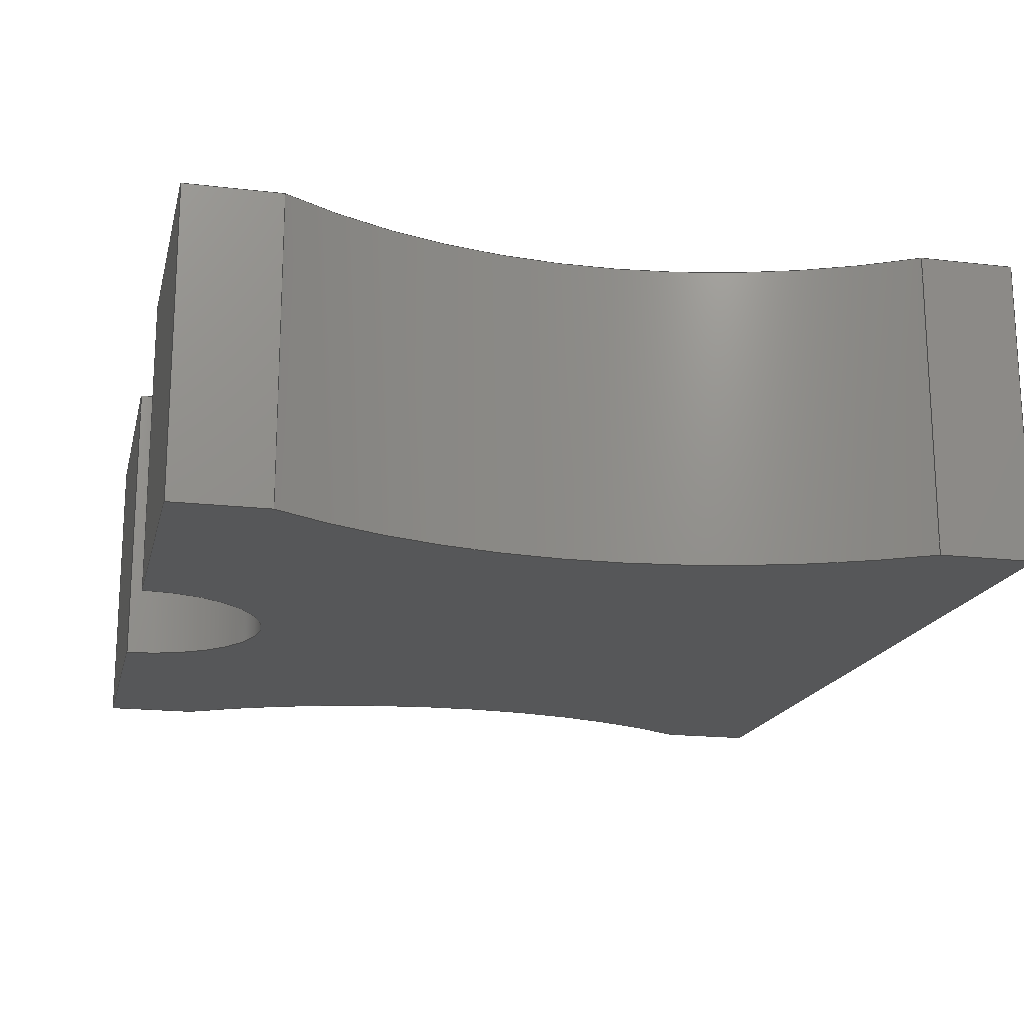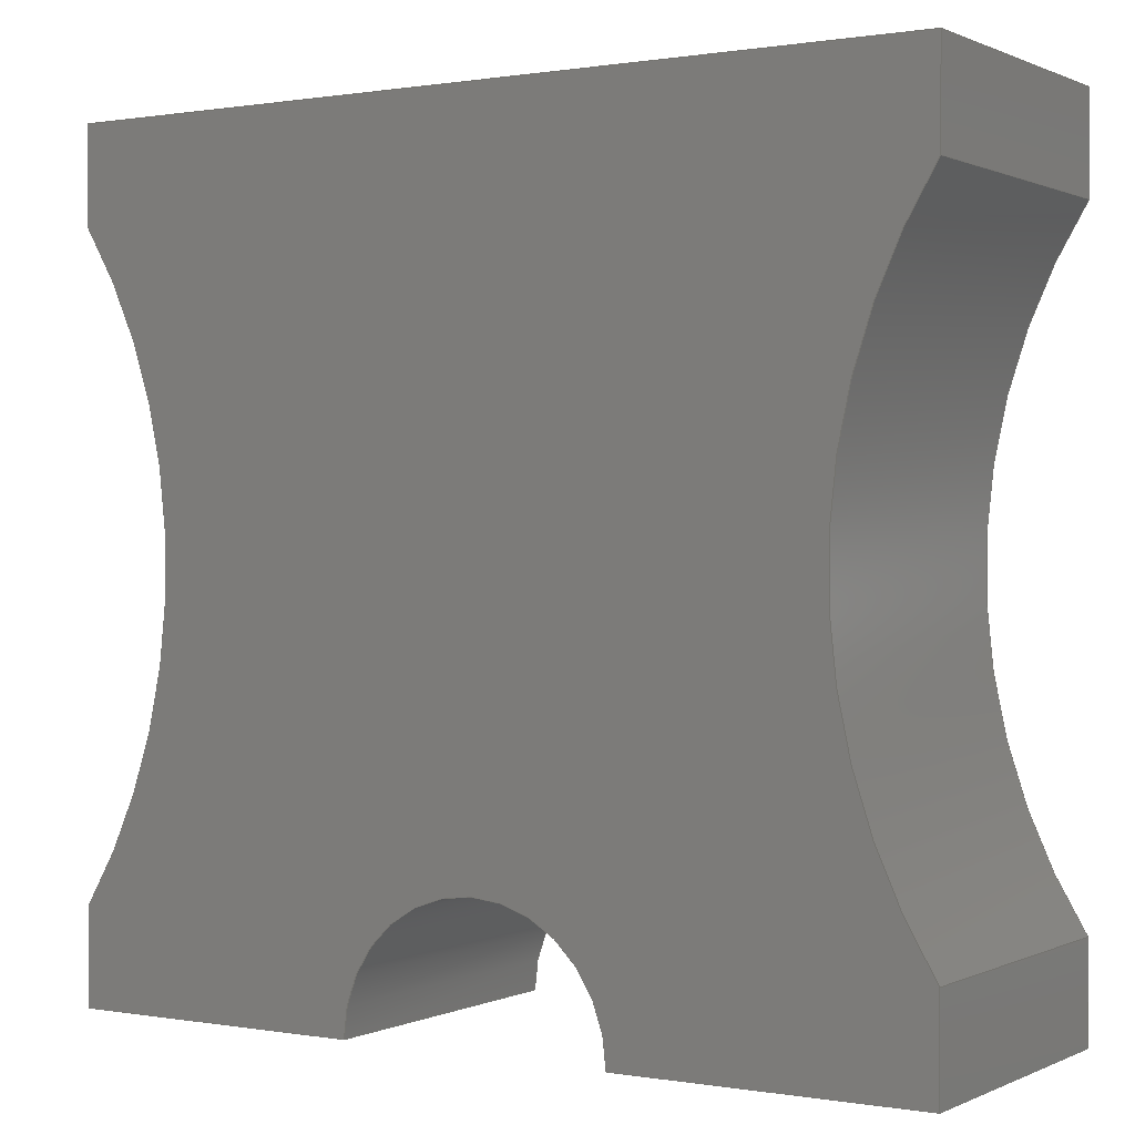
<metadata>
{"format":"step","ext":"step","renderer":"f3d","projection":"perspective","resolution":1024,"background":"white","views":[{"elev":-17.6,"azim":-103.1,"up":"+Y"},{"elev":0.5,"azim":32.2,"up":"+Z"}]}
</metadata>
<code>
ISO-10303-21;
DATA;
#1=MECHANICAL_DESIGN_GEOMETRIC_PRESENTATION_REPRESENTATION('',(#4),#378);
#2=SHAPE_REPRESENTATION_RELATIONSHIP('SRR','None',#385,#3);
#3=ADVANCED_BREP_SHAPE_REPRESENTATION('',(#5),#377);
#4=STYLED_ITEM('',(#395),#5);
#5=MANIFOLD_SOLID_BREP('Body1',#218);
#6=CIRCLE('',#234,3);
#7=CIRCLE('',#235,3);
#8=CIRCLE('',#240,3);
#9=CIRCLE('',#241,3);
#10=CIRCLE('',#245,0.7);
#11=CIRCLE('',#246,0.7);
#12=CYLINDRICAL_SURFACE('',#233,3);
#13=CYLINDRICAL_SURFACE('',#239,3);
#14=CYLINDRICAL_SURFACE('',#244,0.7);
#15=FACE_OUTER_BOUND('',#27,.T.);
#16=FACE_OUTER_BOUND('',#28,.T.);
#17=FACE_OUTER_BOUND('',#29,.T.);
#18=FACE_OUTER_BOUND('',#30,.T.);
#19=FACE_OUTER_BOUND('',#31,.T.);
#20=FACE_OUTER_BOUND('',#32,.T.);
#21=FACE_OUTER_BOUND('',#33,.T.);
#22=FACE_OUTER_BOUND('',#34,.T.);
#23=FACE_OUTER_BOUND('',#35,.T.);
#24=FACE_OUTER_BOUND('',#36,.T.);
#25=FACE_OUTER_BOUND('',#37,.T.);
#26=FACE_OUTER_BOUND('',#38,.T.);
#27=EDGE_LOOP('',(#137,#138,#139,#140));
#28=EDGE_LOOP('',(#141,#142,#143,#144));
#29=EDGE_LOOP('',(#145,#146,#147,#148));
#30=EDGE_LOOP('',(#149,#150,#151,#152));
#31=EDGE_LOOP('',(#153,#154,#155,#156));
#32=EDGE_LOOP('',(#157,#158,#159,#160));
#33=EDGE_LOOP('',(#161,#162,#163,#164));
#34=EDGE_LOOP('',(#165,#166,#167,#168));
#35=EDGE_LOOP('',(#169,#170,#171,#172));
#36=EDGE_LOOP('',(#173,#174,#175,#176));
#37=EDGE_LOOP('',(#177,#178,#179,#180,#181,#182,#183,#184,#185,#186));
#38=EDGE_LOOP('',(#187,#188,#189,#190,#191,#192,#193,#194,#195,#196));
#39=LINE('',#316,#63);
#40=LINE('',#318,#64);
#41=LINE('',#320,#65);
#42=LINE('',#321,#66);
#43=LINE('',#327,#67);
#44=LINE('',#330,#68);
#45=LINE('',#332,#69);
#46=LINE('',#333,#70);
#47=LINE('',#336,#71);
#48=LINE('',#338,#72);
#49=LINE('',#339,#73);
#50=LINE('',#342,#74);
#51=LINE('',#344,#75);
#52=LINE('',#345,#76);
#53=LINE('',#351,#77);
#54=LINE('',#354,#78);
#55=LINE('',#356,#79);
#56=LINE('',#357,#80);
#57=LINE('',#360,#81);
#58=LINE('',#362,#82);
#59=LINE('',#363,#83);
#60=LINE('',#369,#84);
#61=LINE('',#371,#85);
#62=LINE('',#372,#86);
#63=VECTOR('',#254,1);
#64=VECTOR('',#255,1);
#65=VECTOR('',#256,1);
#66=VECTOR('',#257,1);
#67=VECTOR('',#264,1);
#68=VECTOR('',#267,1);
#69=VECTOR('',#268,1);
#70=VECTOR('',#269,1);
#71=VECTOR('',#272,1);
#72=VECTOR('',#273,1);
#73=VECTOR('',#274,1);
#74=VECTOR('',#277,1);
#75=VECTOR('',#278,1);
#76=VECTOR('',#279,1);
#77=VECTOR('',#286,1);
#78=VECTOR('',#289,1);
#79=VECTOR('',#290,1);
#80=VECTOR('',#291,1);
#81=VECTOR('',#294,1);
#82=VECTOR('',#295,1);
#83=VECTOR('',#296,1);
#84=VECTOR('',#303,1);
#85=VECTOR('',#306,1);
#86=VECTOR('',#307,1);
#87=VERTEX_POINT('',#314);
#88=VERTEX_POINT('',#315);
#89=VERTEX_POINT('',#317);
#90=VERTEX_POINT('',#319);
#91=VERTEX_POINT('',#323);
#92=VERTEX_POINT('',#325);
#93=VERTEX_POINT('',#329);
#94=VERTEX_POINT('',#331);
#95=VERTEX_POINT('',#335);
#96=VERTEX_POINT('',#337);
#97=VERTEX_POINT('',#341);
#98=VERTEX_POINT('',#343);
#99=VERTEX_POINT('',#347);
#100=VERTEX_POINT('',#349);
#101=VERTEX_POINT('',#353);
#102=VERTEX_POINT('',#355);
#103=VERTEX_POINT('',#359);
#104=VERTEX_POINT('',#361);
#105=VERTEX_POINT('',#365);
#106=VERTEX_POINT('',#367);
#107=EDGE_CURVE('',#87,#88,#39,.T.);
#108=EDGE_CURVE('',#87,#89,#40,.T.);
#109=EDGE_CURVE('',#90,#89,#41,.T.);
#110=EDGE_CURVE('',#88,#90,#42,.T.);
#111=EDGE_CURVE('',#88,#91,#6,.T.);
#112=EDGE_CURVE('',#92,#90,#7,.T.);
#113=EDGE_CURVE('',#91,#92,#43,.T.);
#114=EDGE_CURVE('',#93,#91,#44,.T.);
#115=EDGE_CURVE('',#94,#92,#45,.T.);
#116=EDGE_CURVE('',#93,#94,#46,.T.);
#117=EDGE_CURVE('',#95,#93,#47,.T.);
#118=EDGE_CURVE('',#96,#94,#48,.T.);
#119=EDGE_CURVE('',#95,#96,#49,.T.);
#120=EDGE_CURVE('',#97,#95,#50,.T.);
#121=EDGE_CURVE('',#98,#96,#51,.T.);
#122=EDGE_CURVE('',#97,#98,#52,.T.);
#123=EDGE_CURVE('',#97,#99,#8,.T.);
#124=EDGE_CURVE('',#100,#98,#9,.T.);
#125=EDGE_CURVE('',#99,#100,#53,.T.);
#126=EDGE_CURVE('',#101,#99,#54,.T.);
#127=EDGE_CURVE('',#102,#100,#55,.T.);
#128=EDGE_CURVE('',#101,#102,#56,.T.);
#129=EDGE_CURVE('',#103,#101,#57,.T.);
#130=EDGE_CURVE('',#104,#102,#58,.T.);
#131=EDGE_CURVE('',#103,#104,#59,.T.);
#132=EDGE_CURVE('',#103,#105,#10,.T.);
#133=EDGE_CURVE('',#106,#104,#11,.T.);
#134=EDGE_CURVE('',#105,#106,#60,.T.);
#135=EDGE_CURVE('',#87,#105,#61,.T.);
#136=EDGE_CURVE('',#89,#106,#62,.T.);
#137=ORIENTED_EDGE('',*,*,#107,.F.);
#138=ORIENTED_EDGE('',*,*,#108,.T.);
#139=ORIENTED_EDGE('',*,*,#109,.F.);
#140=ORIENTED_EDGE('',*,*,#110,.F.);
#141=ORIENTED_EDGE('',*,*,#111,.F.);
#142=ORIENTED_EDGE('',*,*,#110,.T.);
#143=ORIENTED_EDGE('',*,*,#112,.F.);
#144=ORIENTED_EDGE('',*,*,#113,.F.);
#145=ORIENTED_EDGE('',*,*,#114,.T.);
#146=ORIENTED_EDGE('',*,*,#113,.T.);
#147=ORIENTED_EDGE('',*,*,#115,.F.);
#148=ORIENTED_EDGE('',*,*,#116,.F.);
#149=ORIENTED_EDGE('',*,*,#117,.T.);
#150=ORIENTED_EDGE('',*,*,#116,.T.);
#151=ORIENTED_EDGE('',*,*,#118,.F.);
#152=ORIENTED_EDGE('',*,*,#119,.F.);
#153=ORIENTED_EDGE('',*,*,#120,.T.);
#154=ORIENTED_EDGE('',*,*,#119,.T.);
#155=ORIENTED_EDGE('',*,*,#121,.F.);
#156=ORIENTED_EDGE('',*,*,#122,.F.);
#157=ORIENTED_EDGE('',*,*,#123,.F.);
#158=ORIENTED_EDGE('',*,*,#122,.T.);
#159=ORIENTED_EDGE('',*,*,#124,.F.);
#160=ORIENTED_EDGE('',*,*,#125,.F.);
#161=ORIENTED_EDGE('',*,*,#126,.T.);
#162=ORIENTED_EDGE('',*,*,#125,.T.);
#163=ORIENTED_EDGE('',*,*,#127,.F.);
#164=ORIENTED_EDGE('',*,*,#128,.F.);
#165=ORIENTED_EDGE('',*,*,#129,.T.);
#166=ORIENTED_EDGE('',*,*,#128,.T.);
#167=ORIENTED_EDGE('',*,*,#130,.F.);
#168=ORIENTED_EDGE('',*,*,#131,.F.);
#169=ORIENTED_EDGE('',*,*,#132,.F.);
#170=ORIENTED_EDGE('',*,*,#131,.T.);
#171=ORIENTED_EDGE('',*,*,#133,.F.);
#172=ORIENTED_EDGE('',*,*,#134,.F.);
#173=ORIENTED_EDGE('',*,*,#135,.T.);
#174=ORIENTED_EDGE('',*,*,#134,.T.);
#175=ORIENTED_EDGE('',*,*,#136,.F.);
#176=ORIENTED_EDGE('',*,*,#108,.F.);
#177=ORIENTED_EDGE('',*,*,#136,.T.);
#178=ORIENTED_EDGE('',*,*,#133,.T.);
#179=ORIENTED_EDGE('',*,*,#130,.T.);
#180=ORIENTED_EDGE('',*,*,#127,.T.);
#181=ORIENTED_EDGE('',*,*,#124,.T.);
#182=ORIENTED_EDGE('',*,*,#121,.T.);
#183=ORIENTED_EDGE('',*,*,#118,.T.);
#184=ORIENTED_EDGE('',*,*,#115,.T.);
#185=ORIENTED_EDGE('',*,*,#112,.T.);
#186=ORIENTED_EDGE('',*,*,#109,.T.);
#187=ORIENTED_EDGE('',*,*,#135,.F.);
#188=ORIENTED_EDGE('',*,*,#107,.T.);
#189=ORIENTED_EDGE('',*,*,#111,.T.);
#190=ORIENTED_EDGE('',*,*,#114,.F.);
#191=ORIENTED_EDGE('',*,*,#117,.F.);
#192=ORIENTED_EDGE('',*,*,#120,.F.);
#193=ORIENTED_EDGE('',*,*,#123,.T.);
#194=ORIENTED_EDGE('',*,*,#126,.F.);
#195=ORIENTED_EDGE('',*,*,#129,.F.);
#196=ORIENTED_EDGE('',*,*,#132,.T.);
#197=PLANE('',#232);
#198=PLANE('',#236);
#199=PLANE('',#237);
#200=PLANE('',#238);
#201=PLANE('',#242);
#202=PLANE('',#243);
#203=PLANE('',#247);
#204=PLANE('',#248);
#205=PLANE('',#249);
#206=ADVANCED_FACE('',(#15),#197,.T.);
#207=ADVANCED_FACE('',(#16),#12,.F.);
#208=ADVANCED_FACE('',(#17),#198,.T.);
#209=ADVANCED_FACE('',(#18),#199,.T.);
#210=ADVANCED_FACE('',(#19),#200,.T.);
#211=ADVANCED_FACE('',(#20),#13,.F.);
#212=ADVANCED_FACE('',(#21),#201,.T.);
#213=ADVANCED_FACE('',(#22),#202,.T.);
#214=ADVANCED_FACE('',(#23),#14,.F.);
#215=ADVANCED_FACE('',(#24),#203,.T.);
#216=ADVANCED_FACE('',(#25),#204,.T.);
#217=ADVANCED_FACE('',(#26),#205,.F.);
#218=CLOSED_SHELL('',(#206,#207,#208,#209,#210,#211,#212,#213,#214,#215,
#216,#217));
#219=DERIVED_UNIT_ELEMENT(#221,1);
#220=DERIVED_UNIT_ELEMENT(#380,3);
#221=(
MASS_UNIT()
NAMED_UNIT(*)
SI_UNIT(.KILO.,.GRAM.)
);
#222=DERIVED_UNIT((#219,#220));
#223=MEASURE_REPRESENTATION_ITEM('density measure',
POSITIVE_RATIO_MEASURE(7850),#222);
#224=PROPERTY_DEFINITION_REPRESENTATION(#229,#226);
#225=PROPERTY_DEFINITION_REPRESENTATION(#230,#227);
#226=REPRESENTATION('material name',(#228),#377);
#227=REPRESENTATION('density',(#223),#377);
#228=DESCRIPTIVE_REPRESENTATION_ITEM('Steel','Steel');
#229=PROPERTY_DEFINITION('material property','material name',#387);
#230=PROPERTY_DEFINITION('material property','density of part',#387);
#231=AXIS2_PLACEMENT_3D('placement',#312,#250,#251);
#232=AXIS2_PLACEMENT_3D('',#313,#252,#253);
#233=AXIS2_PLACEMENT_3D('',#322,#258,#259);
#234=AXIS2_PLACEMENT_3D('',#324,#260,#261);
#235=AXIS2_PLACEMENT_3D('',#326,#262,#263);
#236=AXIS2_PLACEMENT_3D('',#328,#265,#266);
#237=AXIS2_PLACEMENT_3D('',#334,#270,#271);
#238=AXIS2_PLACEMENT_3D('',#340,#275,#276);
#239=AXIS2_PLACEMENT_3D('',#346,#280,#281);
#240=AXIS2_PLACEMENT_3D('',#348,#282,#283);
#241=AXIS2_PLACEMENT_3D('',#350,#284,#285);
#242=AXIS2_PLACEMENT_3D('',#352,#287,#288);
#243=AXIS2_PLACEMENT_3D('',#358,#292,#293);
#244=AXIS2_PLACEMENT_3D('',#364,#297,#298);
#245=AXIS2_PLACEMENT_3D('',#366,#299,#300);
#246=AXIS2_PLACEMENT_3D('',#368,#301,#302);
#247=AXIS2_PLACEMENT_3D('',#370,#304,#305);
#248=AXIS2_PLACEMENT_3D('',#373,#308,#309);
#249=AXIS2_PLACEMENT_3D('',#374,#310,#311);
#250=DIRECTION('axis',(0,0,1));
#251=DIRECTION('refdir',(1,0,0));
#252=DIRECTION('center_axis',(1,0,0));
#253=DIRECTION('ref_axis',(0,0,-1));
#254=DIRECTION('',(0,0,1));
#255=DIRECTION('',(0,1,0));
#256=DIRECTION('',(0,0,-1));
#257=DIRECTION('',(0,1,0));
#258=DIRECTION('center_axis',(0,1,0));
#259=DIRECTION('ref_axis',(-0.8352,0,-0.55));
#260=DIRECTION('center_axis',(0,1,0));
#261=DIRECTION('ref_axis',(-0.8352,0,-0.55));
#262=DIRECTION('center_axis',(0,-1,0));
#263=DIRECTION('ref_axis',(-0.8352,0,-0.55));
#264=DIRECTION('',(0,1,0));
#265=DIRECTION('center_axis',(1,0,0));
#266=DIRECTION('ref_axis',(0,0,-1));
#267=DIRECTION('',(0,0,-1));
#268=DIRECTION('',(0,0,-1));
#269=DIRECTION('',(0,1,0));
#270=DIRECTION('center_axis',(0,0,1));
#271=DIRECTION('ref_axis',(1,0,0));
#272=DIRECTION('',(1,0,0));
#273=DIRECTION('',(1,0,0));
#274=DIRECTION('',(0,1,0));
#275=DIRECTION('center_axis',(-1,0,0));
#276=DIRECTION('ref_axis',(0,0,1));
#277=DIRECTION('',(0,0,1));
#278=DIRECTION('',(0,0,1));
#279=DIRECTION('',(0,1,0));
#280=DIRECTION('center_axis',(0,1,0));
#281=DIRECTION('ref_axis',(0.8352,0,0.55));
#282=DIRECTION('center_axis',(0,1,0));
#283=DIRECTION('ref_axis',(0.8352,0,0.55));
#284=DIRECTION('center_axis',(0,-1,0));
#285=DIRECTION('ref_axis',(0.8352,0,0.55));
#286=DIRECTION('',(0,1,0));
#287=DIRECTION('center_axis',(-1,0,0));
#288=DIRECTION('ref_axis',(0,0,1));
#289=DIRECTION('',(0,0,1));
#290=DIRECTION('',(0,0,1));
#291=DIRECTION('',(0,1,0));
#292=DIRECTION('center_axis',(0,0,-1));
#293=DIRECTION('ref_axis',(-1,0,0));
#294=DIRECTION('',(-1,0,0));
#295=DIRECTION('',(-1,0,0));
#296=DIRECTION('',(0,1,0));
#297=DIRECTION('center_axis',(0,1,0));
#298=DIRECTION('ref_axis',(-1,0,0));
#299=DIRECTION('center_axis',(0,1,0));
#300=DIRECTION('ref_axis',(-1,0,0));
#301=DIRECTION('center_axis',(0,-1,0));
#302=DIRECTION('ref_axis',(-1,0,0));
#303=DIRECTION('',(0,1,0));
#304=DIRECTION('center_axis',(0,0,-1));
#305=DIRECTION('ref_axis',(-1,0,0));
#306=DIRECTION('',(-1,0,0));
#307=DIRECTION('',(-1,0,0));
#308=DIRECTION('center_axis',(0,1,0));
#309=DIRECTION('ref_axis',(1,0,0));
#310=DIRECTION('center_axis',(0,1,0));
#311=DIRECTION('ref_axis',(1,0,0));
#312=CARTESIAN_POINT('',(0,0,0));
#313=CARTESIAN_POINT('Origin',(0,0,3));
#314=CARTESIAN_POINT('',(0,0,2.5));
#315=CARTESIAN_POINT('',(0,0,3));
#316=CARTESIAN_POINT('',(0,0,2.5));
#317=CARTESIAN_POINT('',(0,1.6,2.5));
#318=CARTESIAN_POINT('',(0,0,2.5));
#319=CARTESIAN_POINT('',(0,1.6,3));
#320=CARTESIAN_POINT('',(0,1.6,2.5));
#321=CARTESIAN_POINT('',(0,0,3));
#322=CARTESIAN_POINT('Origin',(2.505,0,4.65));
#323=CARTESIAN_POINT('',(-1.044e-14,0,6.3));
#324=CARTESIAN_POINT('Origin',(2.505,0,4.65));
#325=CARTESIAN_POINT('',(-1.044e-14,1.6,6.3));
#326=CARTESIAN_POINT('Origin',(2.505,1.6,4.65));
#327=CARTESIAN_POINT('',(-1.044e-14,0,6.3));
#328=CARTESIAN_POINT('Origin',(0,0,6.8));
#329=CARTESIAN_POINT('',(0,0,6.8));
#330=CARTESIAN_POINT('',(0,0,6.8));
#331=CARTESIAN_POINT('',(0,1.6,6.8));
#332=CARTESIAN_POINT('',(0,1.6,6.8));
#333=CARTESIAN_POINT('',(0,0,6.8));
#334=CARTESIAN_POINT('Origin',(-4.5,0,6.8));
#335=CARTESIAN_POINT('',(-4.5,0,6.8));
#336=CARTESIAN_POINT('',(-4.5,0,6.8));
#337=CARTESIAN_POINT('',(-4.5,1.6,6.8));
#338=CARTESIAN_POINT('',(-4.5,1.6,6.8));
#339=CARTESIAN_POINT('',(-4.5,0,6.8));
#340=CARTESIAN_POINT('Origin',(-4.5,0,6.3));
#341=CARTESIAN_POINT('',(-4.5,0,6.3));
#342=CARTESIAN_POINT('',(-4.5,0,6.3));
#343=CARTESIAN_POINT('',(-4.5,1.6,6.3));
#344=CARTESIAN_POINT('',(-4.5,1.6,6.3));
#345=CARTESIAN_POINT('',(-4.5,0,6.3));
#346=CARTESIAN_POINT('Origin',(-7.005,0,4.65));
#347=CARTESIAN_POINT('',(-4.5,0,3));
#348=CARTESIAN_POINT('Origin',(-7.005,0,4.65));
#349=CARTESIAN_POINT('',(-4.5,1.6,3));
#350=CARTESIAN_POINT('Origin',(-7.005,1.6,4.65));
#351=CARTESIAN_POINT('',(-4.5,0,3));
#352=CARTESIAN_POINT('Origin',(-4.5,0,2.5));
#353=CARTESIAN_POINT('',(-4.5,0,2.5));
#354=CARTESIAN_POINT('',(-4.5,0,2.5));
#355=CARTESIAN_POINT('',(-4.5,1.6,2.5));
#356=CARTESIAN_POINT('',(-4.5,1.6,2.5));
#357=CARTESIAN_POINT('',(-4.5,0,2.5));
#358=CARTESIAN_POINT('Origin',(-2.95,0,2.5));
#359=CARTESIAN_POINT('',(-2.95,0,2.5));
#360=CARTESIAN_POINT('',(-2.95,0,2.5));
#361=CARTESIAN_POINT('',(-2.95,1.6,2.5));
#362=CARTESIAN_POINT('',(-2.95,1.6,2.5));
#363=CARTESIAN_POINT('',(-2.95,0,2.5));
#364=CARTESIAN_POINT('Origin',(-2.25,0,2.5));
#365=CARTESIAN_POINT('',(-1.55,0,2.5));
#366=CARTESIAN_POINT('Origin',(-2.25,0,2.5));
#367=CARTESIAN_POINT('',(-1.55,1.6,2.5));
#368=CARTESIAN_POINT('Origin',(-2.25,1.6,2.5));
#369=CARTESIAN_POINT('',(-1.55,0,2.5));
#370=CARTESIAN_POINT('Origin',(0,0,2.5));
#371=CARTESIAN_POINT('',(0,0,2.5));
#372=CARTESIAN_POINT('',(0,1.6,2.5));
#373=CARTESIAN_POINT('Origin',(-2.25,1.6,4.65));
#374=CARTESIAN_POINT('Origin',(-2.25,0,4.65));
#375=UNCERTAINTY_MEASURE_WITH_UNIT(LENGTH_MEASURE(0.001),#379,
'DISTANCE_ACCURACY_VALUE',
'Maximum model space distance between geometric entities at asserted c
onnectivities');
#376=UNCERTAINTY_MEASURE_WITH_UNIT(LENGTH_MEASURE(0.001),#379,
'DISTANCE_ACCURACY_VALUE',
'Maximum model space distance between geometric entities at asserted c
onnectivities');
#377=(
GEOMETRIC_REPRESENTATION_CONTEXT(3)
GLOBAL_UNCERTAINTY_ASSIGNED_CONTEXT((#375))
GLOBAL_UNIT_ASSIGNED_CONTEXT((#379,#381,#382))
REPRESENTATION_CONTEXT('','3D')
);
#378=(
GEOMETRIC_REPRESENTATION_CONTEXT(3)
GLOBAL_UNCERTAINTY_ASSIGNED_CONTEXT((#376))
GLOBAL_UNIT_ASSIGNED_CONTEXT((#379,#381,#382))
REPRESENTATION_CONTEXT('','3D')
);
#379=(
LENGTH_UNIT()
NAMED_UNIT(*)
SI_UNIT(.CENTI.,.METRE.)
);
#380=(
LENGTH_UNIT()
NAMED_UNIT(*)
SI_UNIT($,.METRE.)
);
#381=(
NAMED_UNIT(*)
PLANE_ANGLE_UNIT()
SI_UNIT($,.RADIAN.)
);
#382=(
NAMED_UNIT(*)
SI_UNIT($,.STERADIAN.)
SOLID_ANGLE_UNIT()
);
#383=SHAPE_DEFINITION_REPRESENTATION(#384,#385);
#384=PRODUCT_DEFINITION_SHAPE('',$,#387);
#385=SHAPE_REPRESENTATION('',(#231),#377);
#386=PRODUCT_DEFINITION_CONTEXT('part definition',#391,'design');
#387=PRODUCT_DEFINITION('Main Bearing Foot','Main Bearing Foot',#388,#386);
#388=PRODUCT_DEFINITION_FORMATION('',$,#393);
#389=PRODUCT_RELATED_PRODUCT_CATEGORY('Main Bearing Foot',
'Main Bearing Foot',(#393));
#390=APPLICATION_PROTOCOL_DEFINITION('international standard',
'automotive_design',2009,#391);
#391=APPLICATION_CONTEXT(
'Core Data for Automotive Mechanical Design Process');
#392=PRODUCT_CONTEXT('part definition',#391,'mechanical');
#393=PRODUCT('Main Bearing Foot','Main Bearing Foot',$,(#392));
#394=PRESENTATION_STYLE_ASSIGNMENT((#396));
#395=PRESENTATION_STYLE_ASSIGNMENT((#397));
#396=SURFACE_STYLE_USAGE(.BOTH.,#398);
#397=SURFACE_STYLE_USAGE(.BOTH.,#399);
#398=SURFACE_SIDE_STYLE('',(#400));
#399=SURFACE_SIDE_STYLE('',(#401));
#400=SURFACE_STYLE_FILL_AREA(#402);
#401=SURFACE_STYLE_FILL_AREA(#403);
#402=FILL_AREA_STYLE('Steel - Satin',(#404));
#403=FILL_AREA_STYLE('Paint - Metallic (Black)',(#405));
#404=FILL_AREA_STYLE_COLOUR('Steel - Satin',#406);
#405=FILL_AREA_STYLE_COLOUR('Paint - Metallic (Black)',#407);
#406=COLOUR_RGB('Steel - Satin',0.6275,0.6275,0.6275);
#407=COLOUR_RGB('Paint - Metallic (Black)',0.09804,0.09804,
0.09804);
ENDSEC;
END-ISO-10303-21;

</code>
